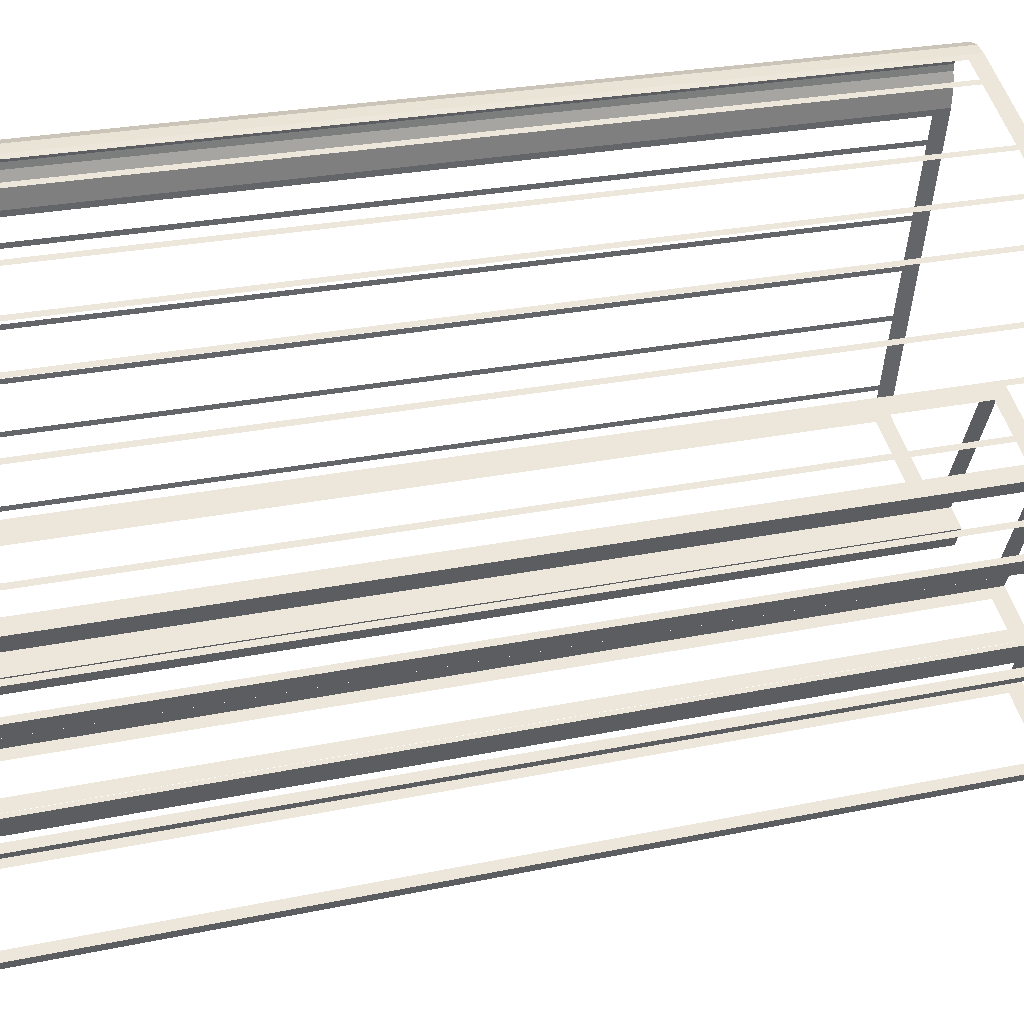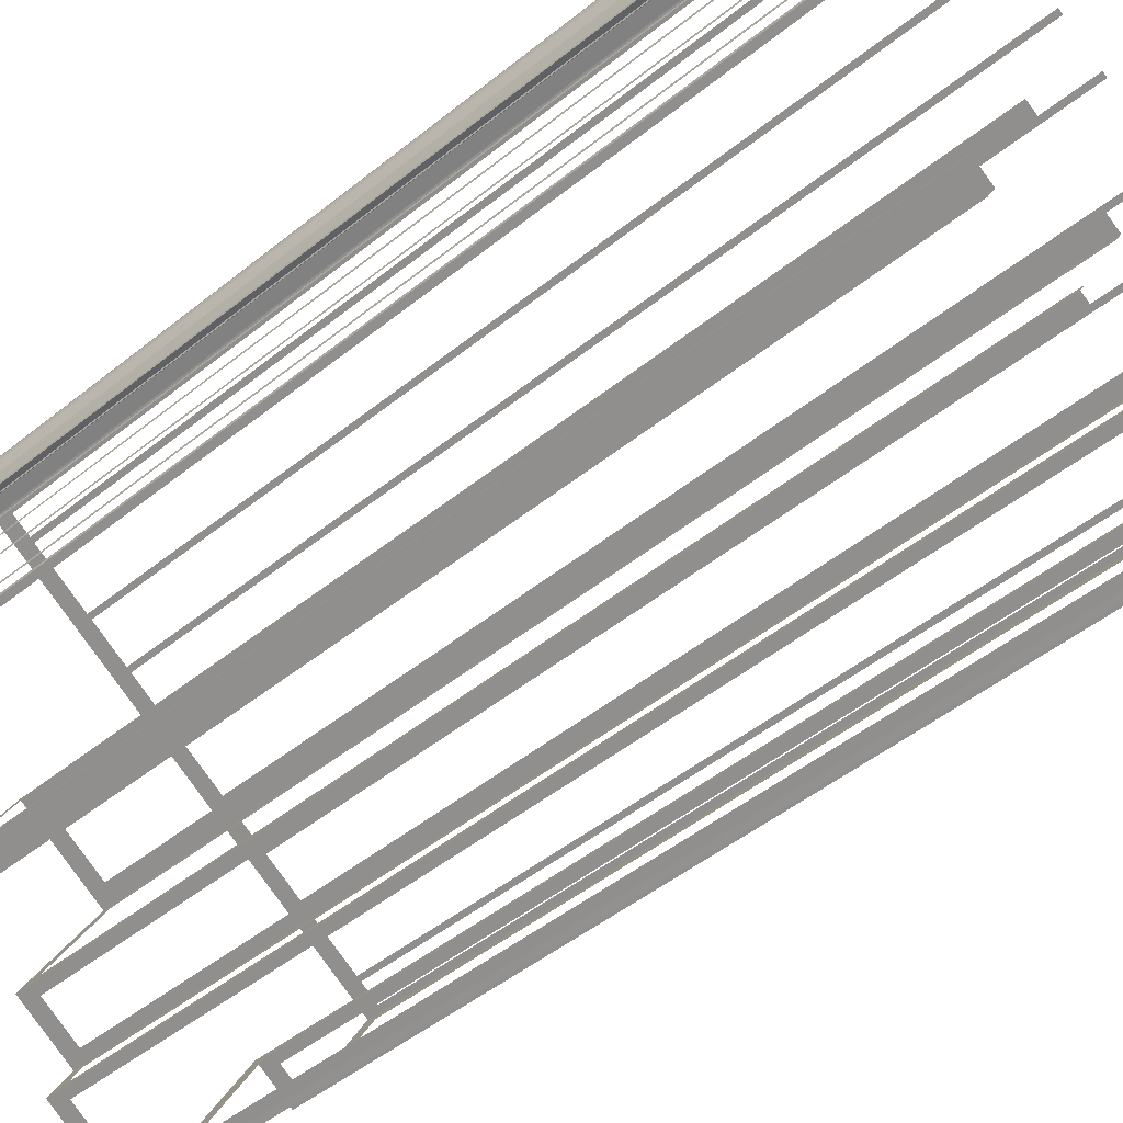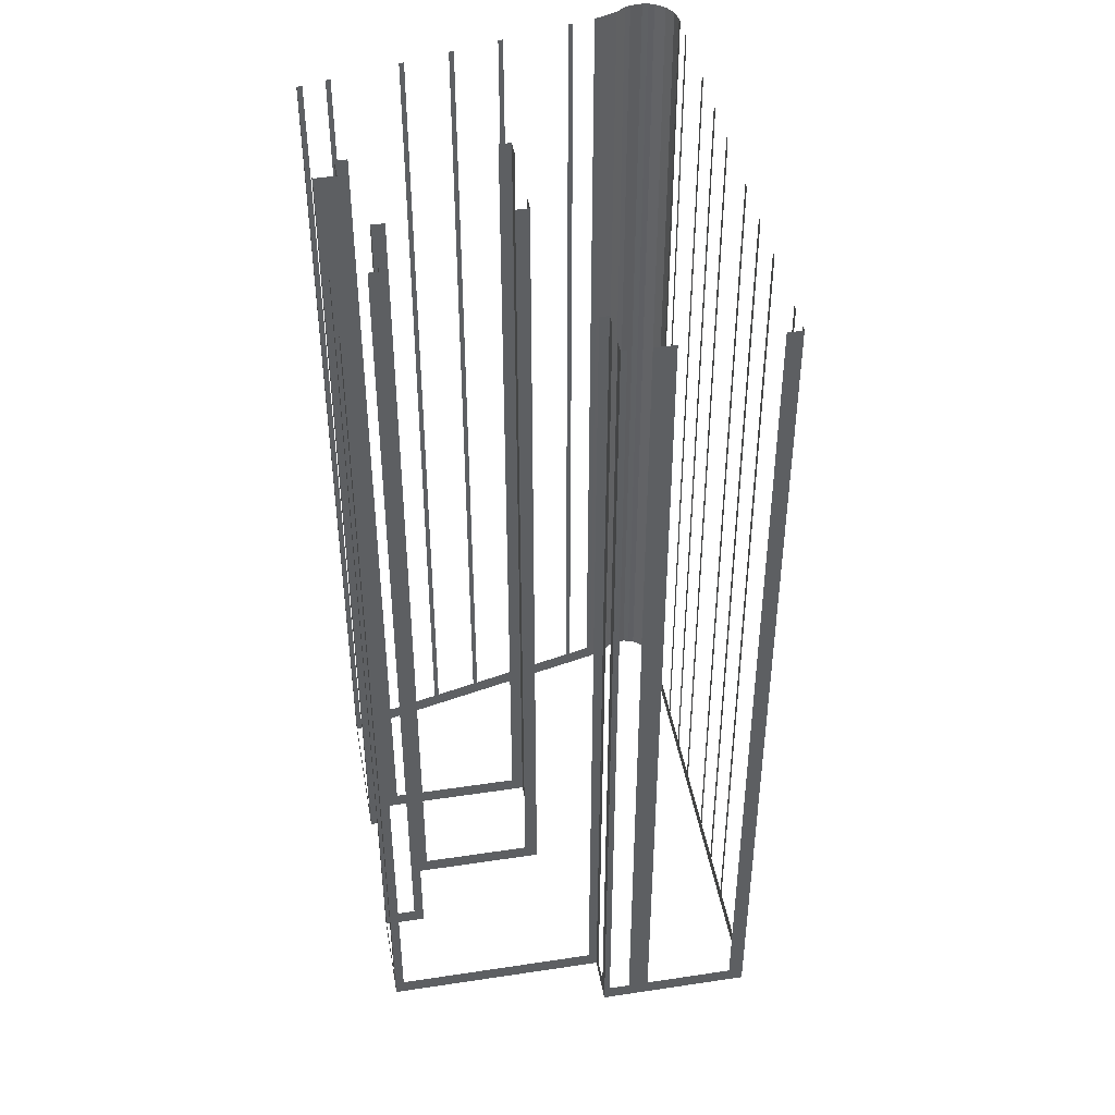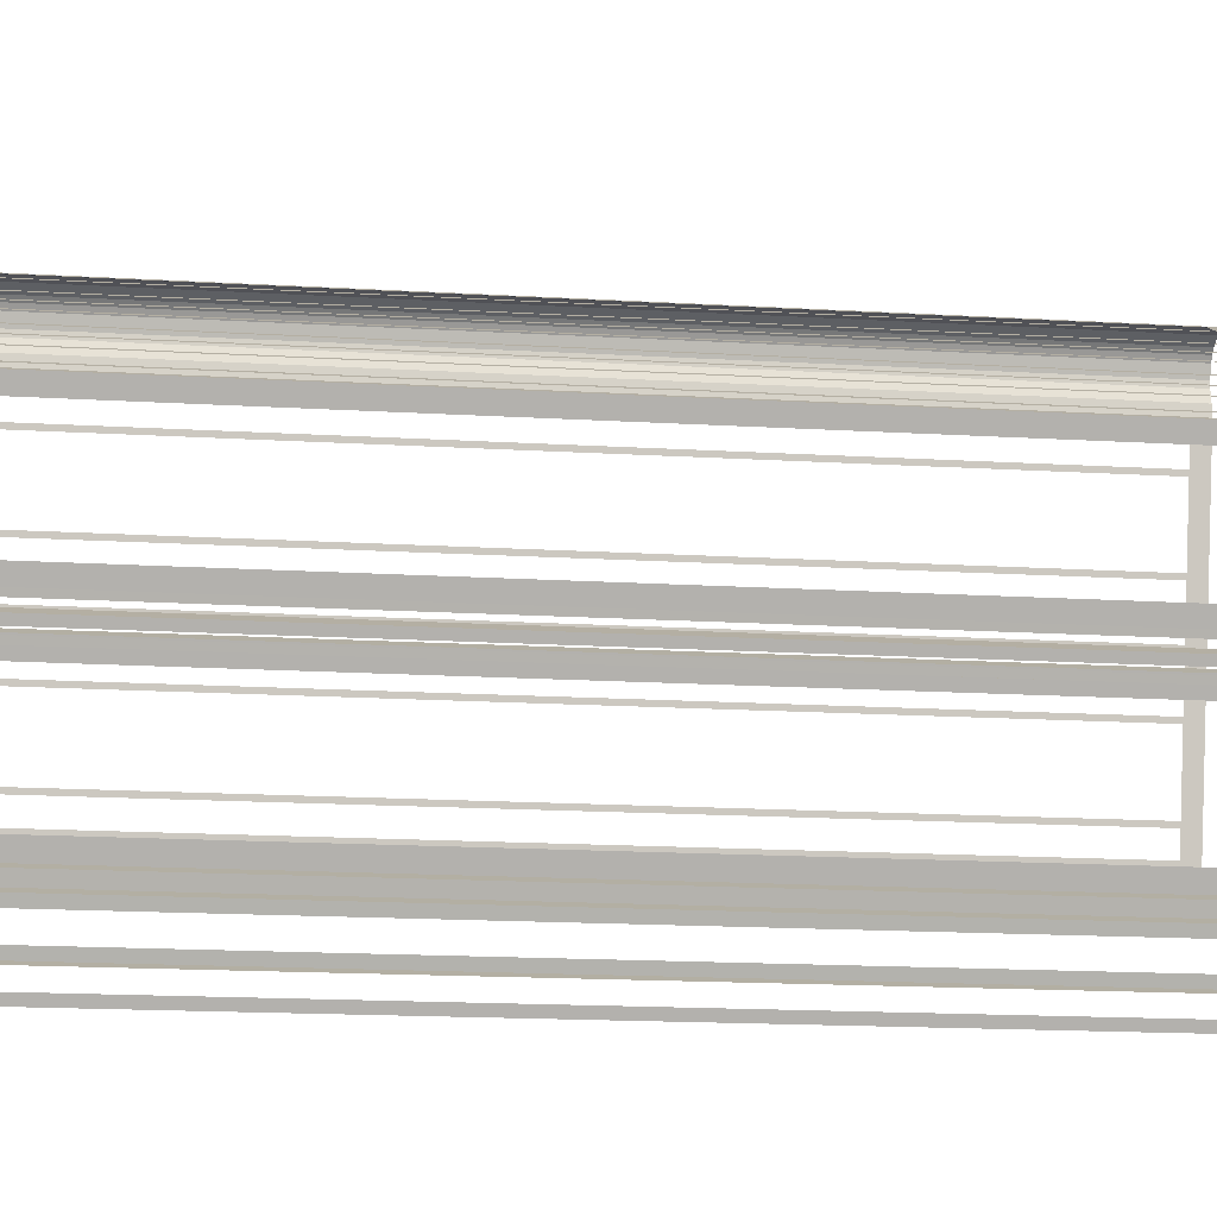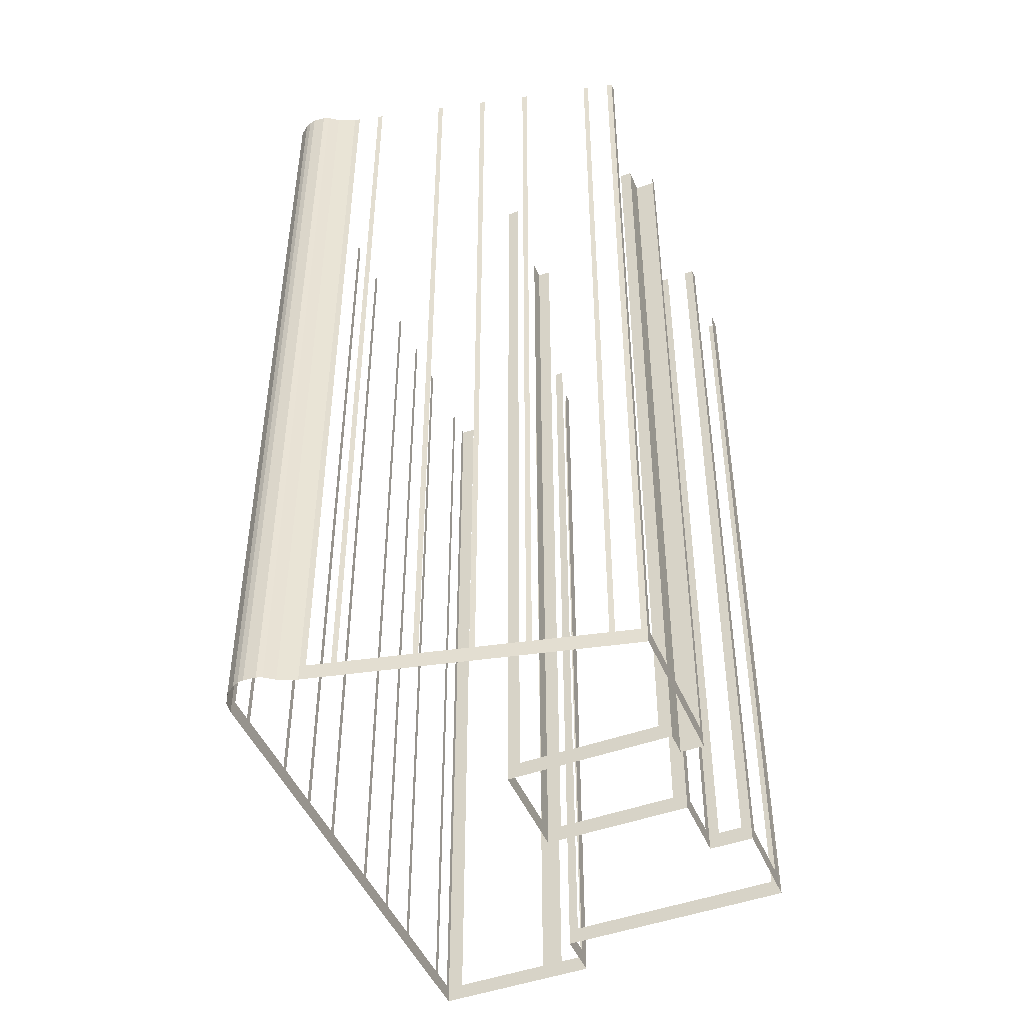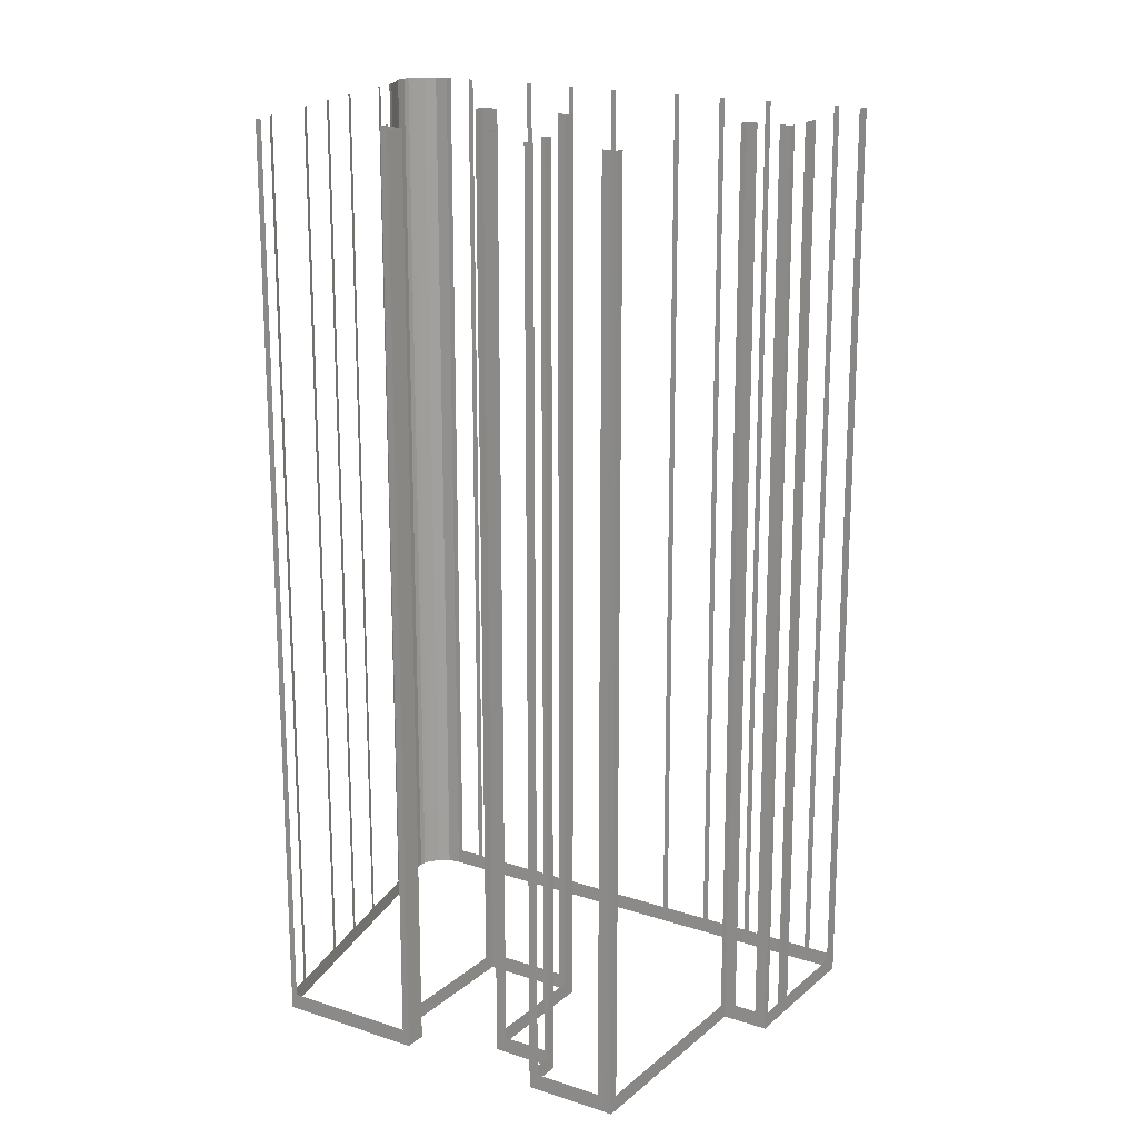
<metadata>
{"format":"obj","ext":"obj","renderer":"f3d","projection":"perspective","resolution":1024,"background":"white","views":[{"elev":23.8,"azim":70.1,"up":"+Y"},{"elev":-48.8,"azim":-48.2,"up":"+Y"},{"elev":44.5,"azim":51.9,"up":"+Z"},{"elev":-17.1,"azim":83.2,"up":"+Y"},{"elev":-47.1,"azim":-95.8,"up":"+Z"},{"elev":18.1,"azim":4.5,"up":"+Z"}]}
</metadata>
<code>
o geometryt000010000010000110010110000110000110100000000100st40
v 329 -42.57 66.91
v 329.3 -42.75 120.8
v 329 -42.57 120.8
v 321.3 -38.51 65.94
v 321.7 -38.68 66.91
v 329.3 -42.75 65.94
v 321.7 -38.68 120.8
v 321.3 -38.51 120.8
v 321.4 -38.17 66.91
v 321.3 -38.51 120.8
v 321.4 -38.17 120.8
v 321.8 -36.84 66.91
v 321.3 -38.51 65.94
v 321.8 -36.84 120.8
v 321.8 -36.55 120.8
v 321.8 -36.55 66.91
v 322.9 -32.55 66.91
v 322.9 -32.55 120.8
v 323 -32.25 120.8
v 323 -32.25 66.91
v 323.7 -29.59 66.91
v 323.7 -29.59 120.8
v 323.8 -29.29 120.8
v 323.8 -29.29 66.91
v 326.1 -20.38 65.94
v 324.5 -26.63 66.91
v 324.5 -26.63 120.8
v 324.6 -26.33 120.8
v 324.6 -26.33 66.91
v 325.6 -22.34 66.91
v 325.6 -22.34 120.8
v 325.7 -22.04 120.8
v 325.7 -22.04 66.91
v 326 -20.71 66.91
v 326 -20.71 120.8
v 326.1 -20.38 120.8
v 326.3 -19.21 65.94
v 326.1 -20.38 65.94
v 326.1 -20.38 120.8
v 326.3 -19.21 120.8
v 326.2 -18.12 65.94
v 326.2 -18.49 65.94
v 326.2 -18.49 120.8
v 326.2 -18.12 120.8
v 326.2 -18.49 65.94
v 326.3 -19.21 65.94
v 326.3 -19.21 120.8
v 326.2 -18.49 120.8
v 326.5 -17.45 65.94
v 326.2 -18.12 65.94
v 326.2 -18.12 120.8
v 326.5 -17.45 120.8
v 326.7 -17.16 65.94
v 326.5 -17.45 65.94
v 326.5 -17.45 120.8
v 326.7 -17.16 120.8
v 327 -16.93 65.94
v 326.7 -17.16 65.94
v 326.7 -17.16 120.8
v 327 -16.93 120.8
v 327.7 -16.63 65.94
v 327 -16.93 65.94
v 327 -16.93 120.8
v 327.7 -16.63 120.8
v 328.4 -16.59 65.94
v 327.7 -16.63 65.94
v 327.7 -16.63 120.8
v 328.4 -16.59 120.8
v 329.1 -16.82 65.94
v 328.4 -16.59 65.94
v 328.4 -16.59 120.8
v 329.1 -16.82 120.8
v 332.9 -32.95 66.91
v 333.2 -32.3 120.8
v 332.9 -32.95 120.8
v 328.6 -40.89 65.94
v 329 -40.24 66.91
v 333.2 -32.3 65.94
v 329 -40.24 120.8
v 328.6 -40.89 120.8
v 329.9 -41.56 65.94
v 328.6 -40.89 65.94
v 328.6 -40.89 120.8
v 329.9 -41.56 120.8
v 329.4 -16.99 66.91
v 329.1 -16.82 120.8
v 329.4 -16.99 120.8
v 330.6 -17.64 66.91
v 329.1 -16.82 65.94
v 330.6 -17.64 120.8
v 330.9 -17.79 120.8
v 330.9 -17.79 66.91
v 334.6 -19.74 66.91
v 334.6 -19.74 120.8
v 334.9 -19.9 120.8
v 334.9 -19.9 66.91
v 337.3 -21.2 66.91
v 337.3 -21.2 120.8
v 337.6 -21.36 120.8
v 337.6 -21.36 66.91
v 340 -22.66 66.91
v 340 -22.66 120.8
v 340.3 -22.81 120.8
v 340.3 -22.81 66.91
v 344 -24.76 66.91
v 344 -24.76 120.8
v 344.2 -24.92 120.8
v 344.2 -24.92 66.91
v 355.2 -30.75 65.94
v 346.7 -26.22 66.91
v 346.7 -26.22 120.8
v 347 -26.38 120.8
v 347 -26.38 66.91
v 349.4 -27.68 66.91
v 349.4 -27.68 120.8
v 349.7 -27.84 120.8
v 349.7 -27.84 66.91
v 353.3 -29.78 66.91
v 353.3 -29.78 120.8
v 353.6 -29.94 120.8
v 353.6 -29.94 66.91
v 354.8 -30.59 66.91
v 354.8 -30.59 120.8
v 355.2 -30.75 120.8
v 329.3 -42.75 65.94
v 329.9 -41.56 120.8
v 329.3 -42.75 120.8
v 329.9 -41.56 65.94
v 337.7 -34.72 66.91
v 338.6 -35.2 120.8
v 337.7 -34.72 120.8
v 333.2 -32.3 65.94
v 334.1 -32.77 66.91
v 338.6 -35.2 65.94
v 334.1 -32.77 120.8
v 333.2 -32.3 120.8
v 337.6 -44.3 66.91
v 338.2 -44.61 120.8
v 337.6 -44.3 120.8
v 334.6 -42.69 65.94
v 335.2 -43 66.91
v 338.2 -44.61 65.94
v 335.2 -43 120.8
v 334.6 -42.69 120.8
v 335 -41.98 66.91
v 334.6 -42.69 120.8
v 335 -41.98 120.8
v 338.6 -35.2 65.94
v 338.3 -35.91 66.91
v 334.6 -42.69 65.94
v 338.3 -35.91 120.8
v 338.6 -35.2 120.8
v 337.3 -46.35 66.91
v 337 -46.87 120.8
v 337.3 -46.35 120.8
v 337.9 -45.13 66.91
v 337 -46.87 65.94
v 337.9 -45.13 120.8
v 338.2 -44.61 120.8
v 338.2 -44.61 65.94
v 341.2 -49.08 66.91
v 341.7 -49.34 120.8
v 341.2 -49.08 120.8
v 337.5 -47.14 66.91
v 341.7 -49.34 65.94
v 337.5 -47.14 120.8
v 337 -46.87 120.8
v 337 -46.87 65.94
v 341.7 -49.34 65.94
v 342 -49.51 120.8
v 341.7 -49.34 120.8
v 342 -49.51 65.94
v 348 -38.1 66.91
v 348.3 -37.63 120.8
v 348 -38.1 120.8
v 342 -49.51 65.94
v 342.2 -49.04 66.91
v 348.3 -37.63 65.94
v 342.2 -49.04 120.8
v 342 -49.51 120.8
v 350.1 -38.61 66.91
v 350.8 -38.95 120.8
v 350.1 -38.61 120.8
v 348.9 -37.97 66.91
v 350.8 -38.95 65.94
v 348.9 -37.97 120.8
v 348.3 -37.63 120.8
v 348.3 -37.63 65.94
v 351.5 -37.52 66.91
v 351.7 -37.21 120.8
v 351.5 -37.52 120.8
v 350.9 -38.65 66.91
v 351.7 -37.21 65.94
v 350.9 -38.65 120.8
v 350.8 -38.95 120.8
v 350.8 -38.95 65.94
v 354.7 -31.55 66.91
v 355.2 -30.75 120.8
v 354.7 -31.55 120.8
v 352.1 -36.41 66.91
v 355.2 -30.75 65.94
v 352.1 -36.41 120.8
v 351.7 -37.21 120.8
v 351.7 -37.21 65.94
f 1 2 3
f 4 1 5
f 4 6 1
f 2 1 6
f 8 4 5
f 9 10 11
f 12 13 9
f 10 9 13
f 14 15 12
f 15 16 12
f 16 13 12
f 16 17 13
f 18 19 17
f 19 20 17
f 17 20 13
f 20 21 13
f 22 23 21
f 23 24 21
f 24 25 21
f 21 25 13
f 26 25 24
f 27 28 26
f 28 29 26
f 29 25 26
f 30 25 29
f 31 32 30
f 32 33 30
f 33 25 30
f 34 25 33
f 35 36 34
f 36 25 34
f 37 38 39
f 37 39 40
f 41 42 43
f 41 43 44
f 45 46 47
f 45 47 48
f 49 50 51
f 49 51 52
f 53 54 55
f 53 55 56
f 57 58 59
f 57 59 60
f 61 62 63
f 61 63 64
f 65 66 67
f 65 67 68
f 69 70 71
f 69 71 72
f 73 74 75
f 76 73 77
f 76 78 73
f 74 73 78
f 79 80 77
f 80 76 77
f 81 82 83
f 81 83 84
f 88 89 85
f 86 85 89
f 92 89 88
f 92 93 89
f 94 95 93
f 95 96 93
f 93 96 89
f 98 99 97
f 99 100 97
f 97 100 89
f 102 103 101
f 103 104 101
f 106 107 105
f 107 108 105
f 108 109 105
f 110 109 108
f 114 109 113
f 117 109 114
f 118 109 117
f 119 120 118
f 120 121 118
f 121 109 118
f 122 109 121
f 125 126 127
f 125 128 126
f 129 130 131
f 132 129 133
f 132 134 129
f 130 129 134
f 135 136 133
f 136 132 133
f 137 138 139
f 140 137 141
f 140 142 137
f 138 137 142
f 143 144 141
f 144 140 141
f 145 146 147
f 148 145 149
f 148 150 145
f 151 152 149
f 152 148 149
f 153 154 155
f 156 157 153
f 154 153 157
f 158 159 156
f 159 160 156
f 160 157 156
f 161 162 163
f 164 165 161
f 162 161 165
f 166 167 164
f 167 168 164
f 168 165 164
f 169 170 171
f 169 172 170
f 173 174 175
f 176 173 177
f 176 178 173
f 174 173 178
f 179 180 177
f 180 176 177
f 181 182 183
f 184 185 181
f 182 181 185
f 186 187 184
f 187 188 184
f 188 185 184
f 189 190 191
f 192 193 189
f 190 189 193
f 194 195 192
f 195 196 192
f 196 193 192
f 197 198 199
f 200 201 197
f 198 197 201
f 202 203 200
f 203 204 200
f 204 201 200
f 7 8 5
f 85 86 87
f 90 91 88
f 91 92 88
f 96 97 89
f 100 101 89
f 101 104 89
f 104 105 89
f 105 109 89
f 111 112 110
f 112 113 110
f 113 109 110
f 115 116 114
f 116 117 114
f 123 124 122
f 124 109 122
f 146 145 150

</code>
